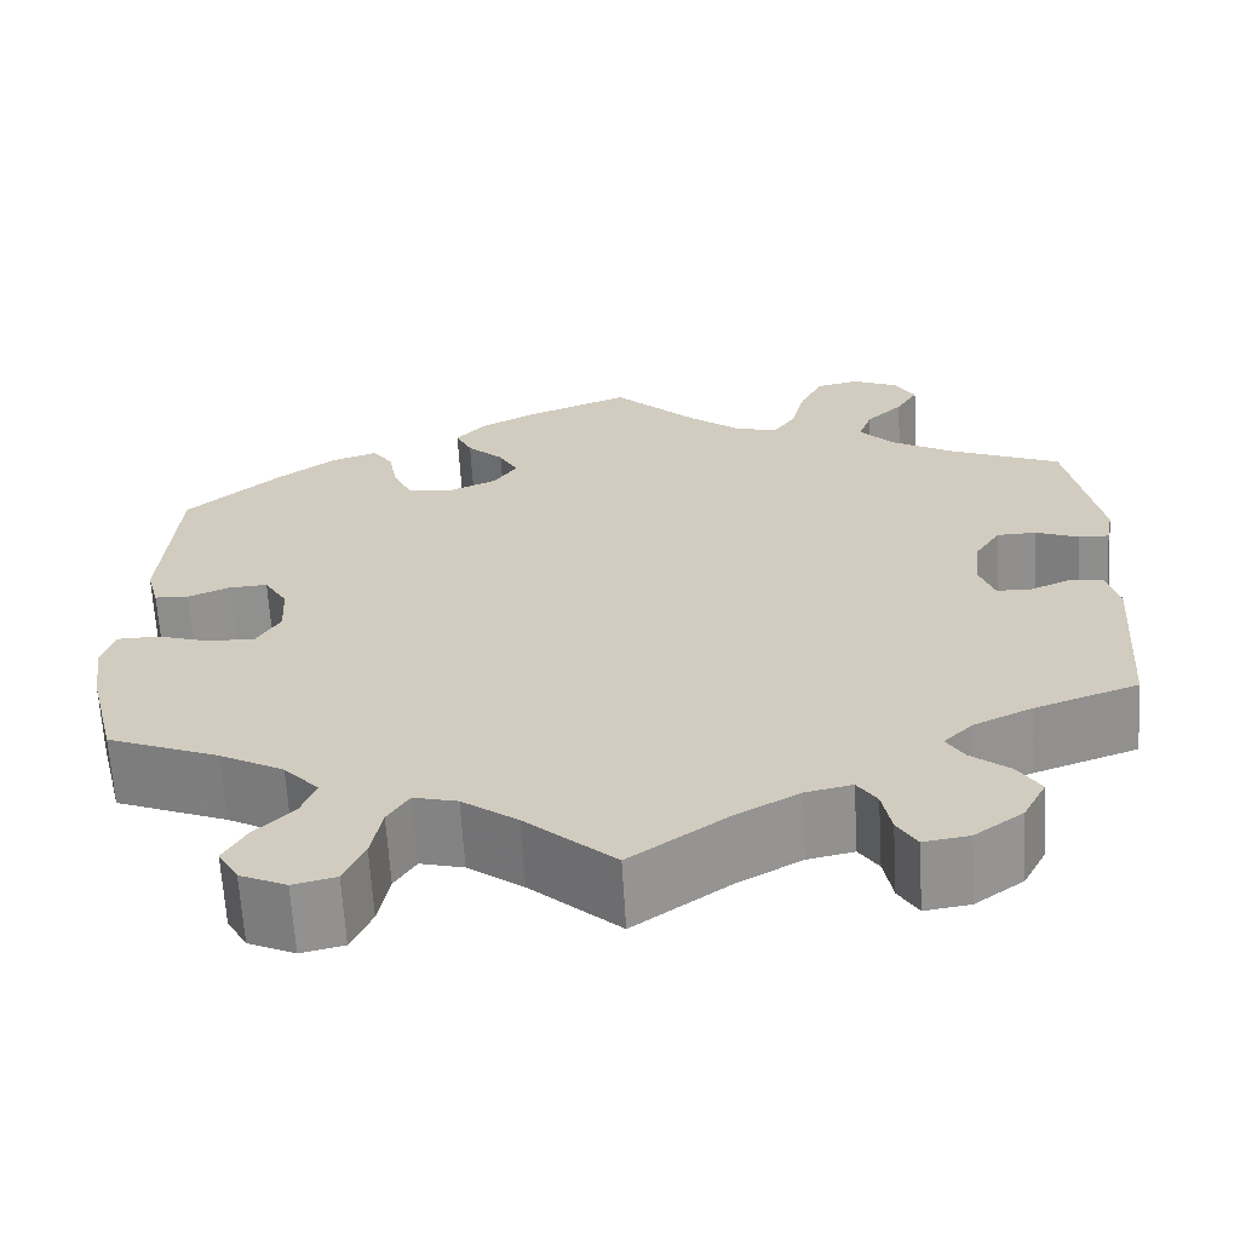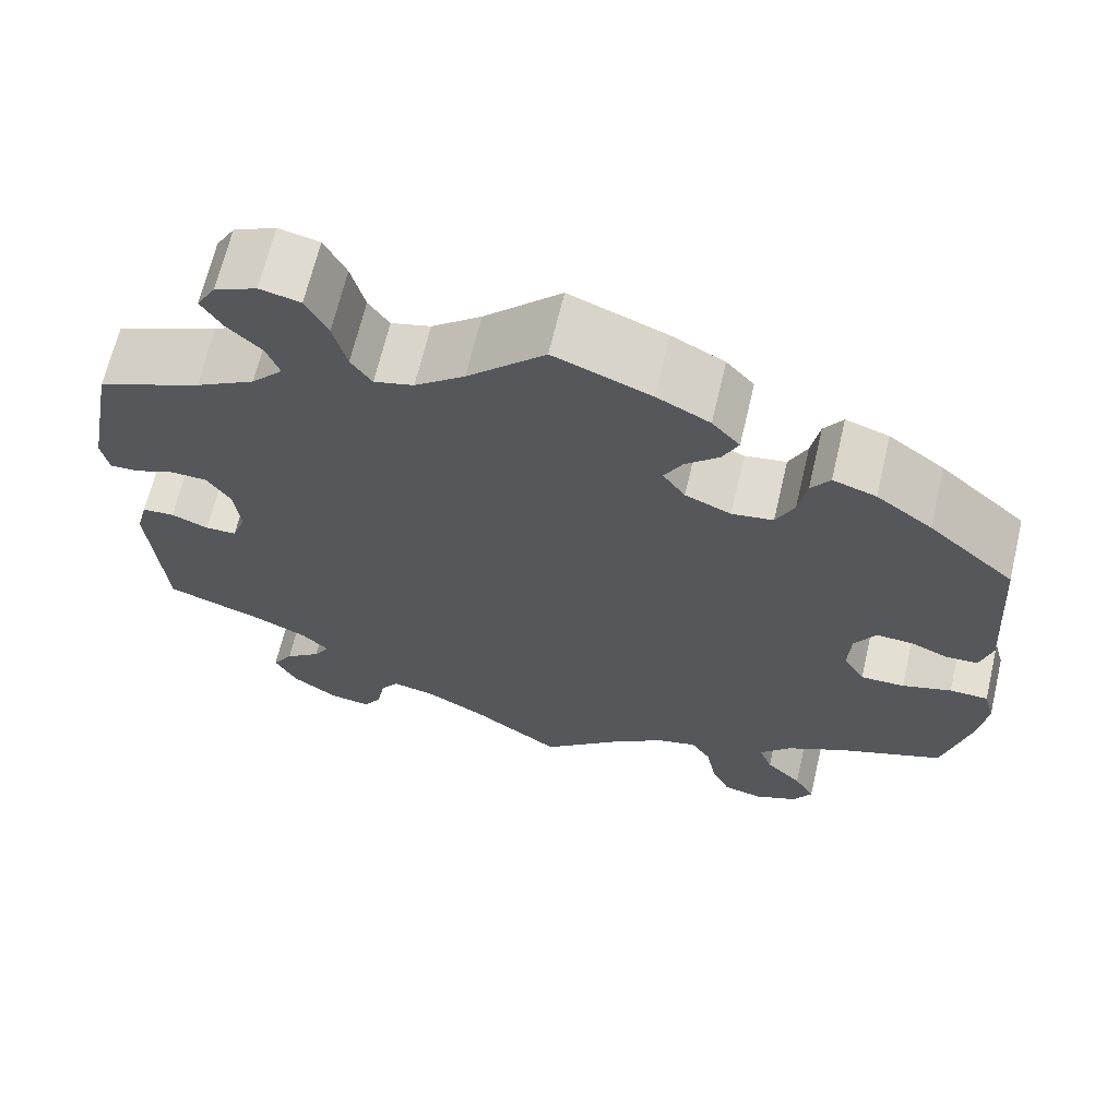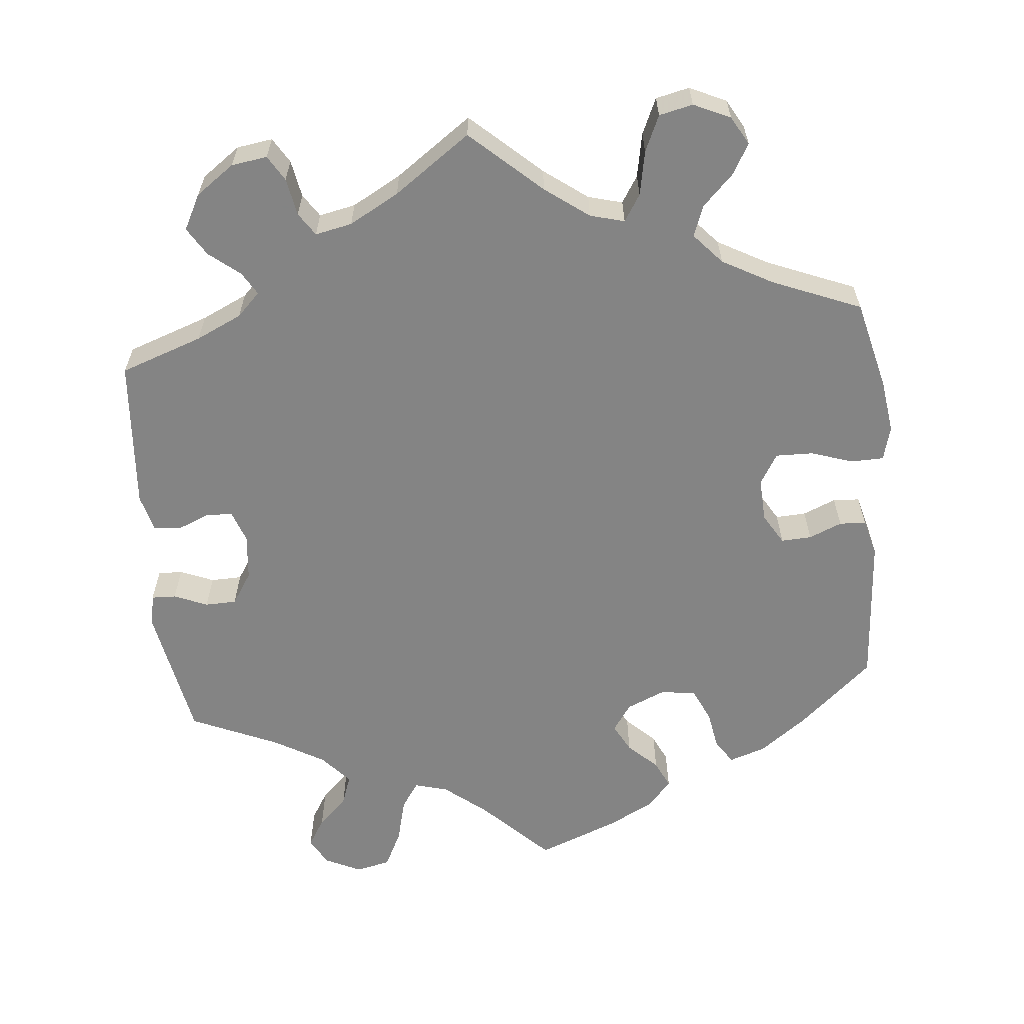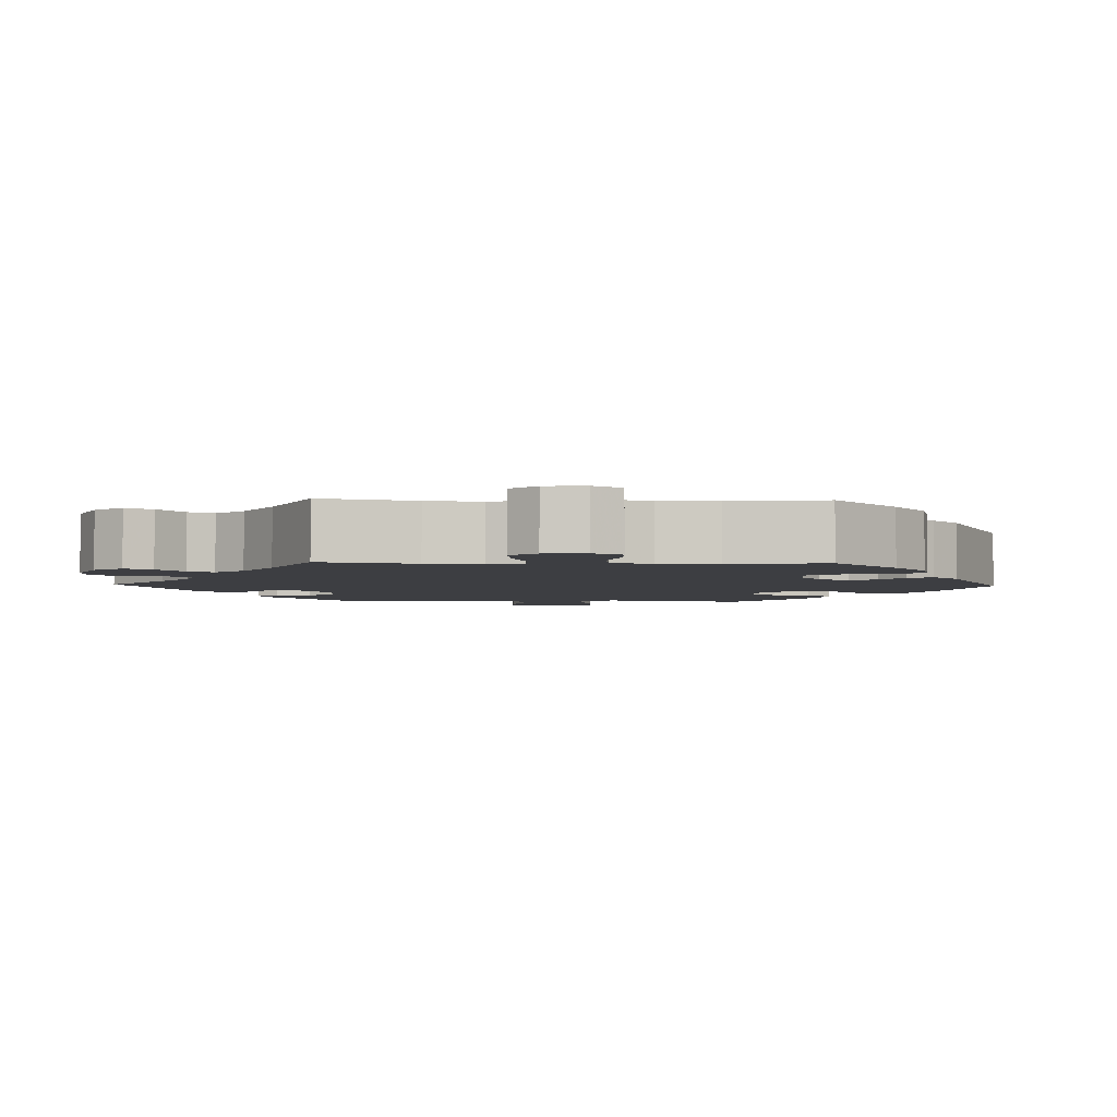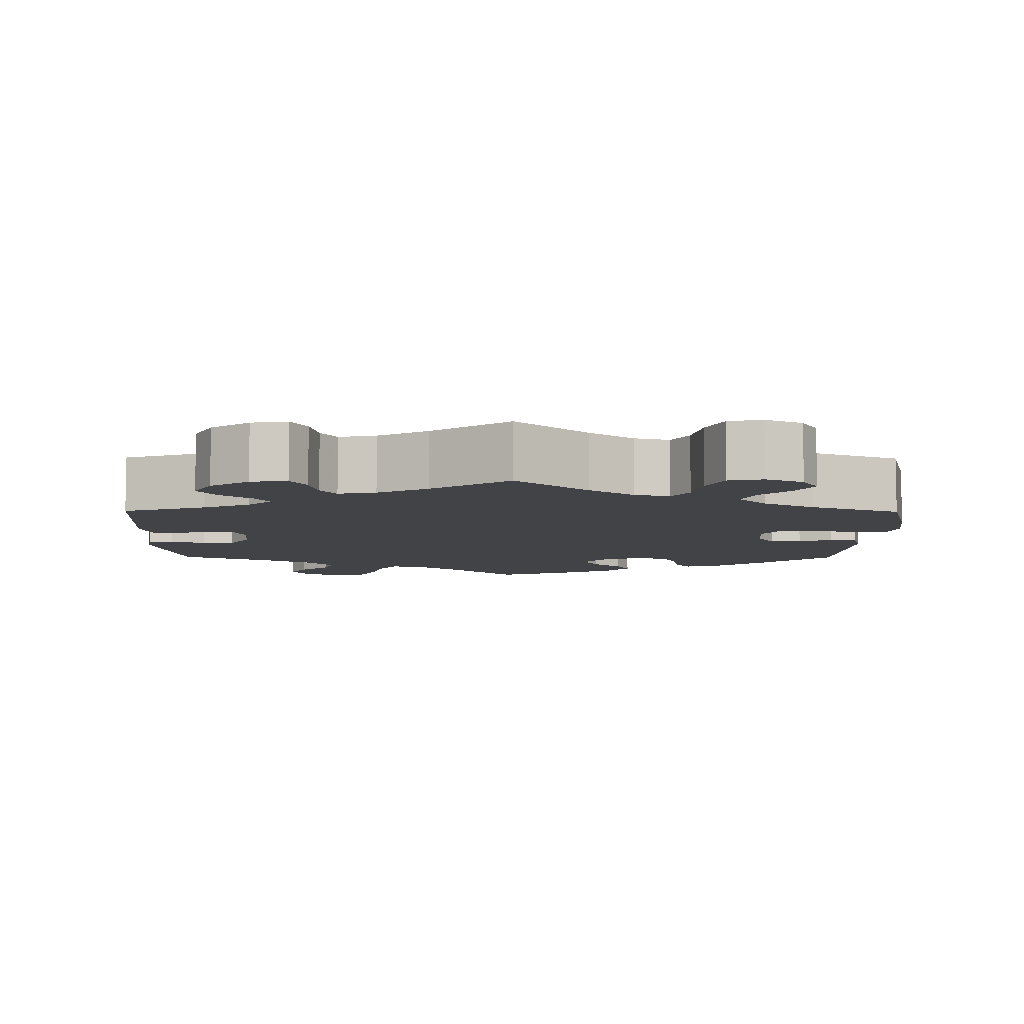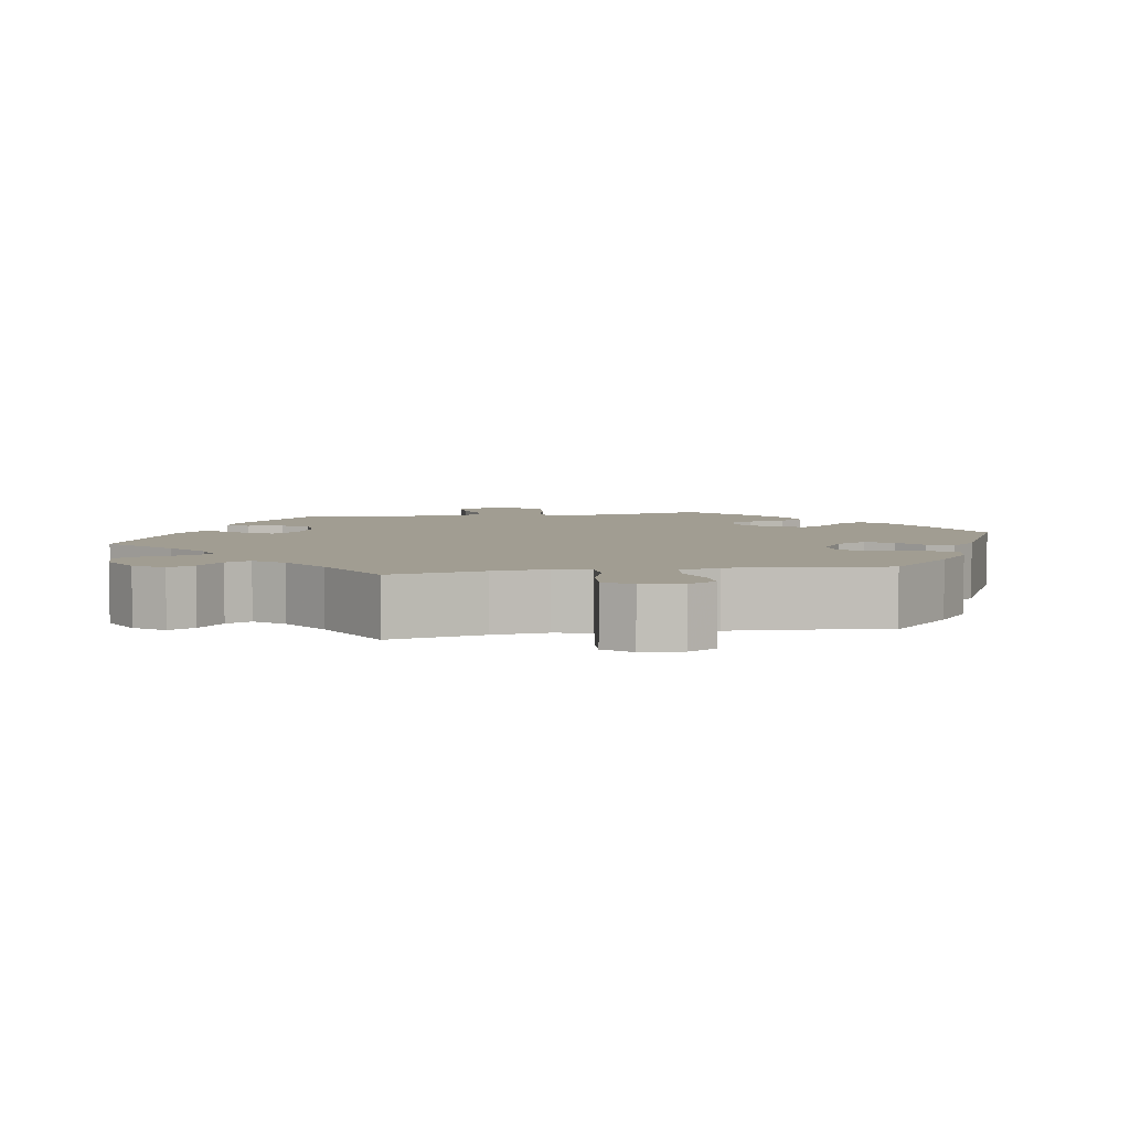
<metadata>
{"format":"obj","ext":"obj","renderer":"f3d","projection":"perspective","resolution":1024,"background":"white","views":[{"elev":-65.1,"azim":3.4,"up":"+Z"},{"elev":66.7,"azim":-166.7,"up":"+Z"},{"elev":-61.3,"azim":-174.6,"up":"+Y"},{"elev":-3.5,"azim":-152.2,"up":"+Y"},{"elev":-7.1,"azim":179.5,"up":"+Y"},{"elev":4.8,"azim":-160.3,"up":"+Y"}]}
</metadata>
<code>
v -0.405 0.07 0.373
v -0.343 0.07 0.419
v -0.295 0.07 0.435
v -0.274 0.07 0.404
v -0.265 0.07 0.353
v -0.245 0.07 0.31
v -0.199 0.07 0.303
v -0.148 0.07 0.325
v -0.123 0.07 0.361
v -0.143 0.07 0.398
v -0.181 0.07 0.434
v -0.198 0.07 0.47
v -0.167 0.07 0.505
v -0.108 0.07 0.536
v -0.001 0.07 0.578
v 0.085 0.07 0.493
v 0.14 0.07 0.449
v 0.184 0.07 0.437
v 0.207 0.07 0.471
v 0.222 0.07 0.53
v 0.246 0.07 0.578
v 0.291 0.07 0.588
v 0.338 0.07 0.566
v 0.359 0.07 0.53
v 0.336 0.07 0.492
v 0.298 0.07 0.455
v 0.284 0.07 0.416
v 0.319 0.07 0.377
v 0.385 0.07 0.339
v 0.5 0.07 0.289
v 0.533 0.07 0.114
v 0.525 0.07 0.071
v 0.493 0.07 0.072
v 0.449 0.07 0.09
v 0.408 0.07 0.089
v 0.381 0.07 0.047
v 0.375 0.07 -0.013
v 0.39 0.07 -0.055
v 0.425 0.07 -0.056
v 0.466 0.07 -0.039
v 0.502 0.07 -0.042
v 0.515 0.07 -0.091
v 0.5 0.07 -0.289
v 0.392 0.07 -0.327
v 0.332 0.07 -0.355
v 0.302 0.07 -0.385
v 0.32 0.07 -0.415
v 0.36 0.07 -0.447
v 0.383 0.07 -0.484
v 0.359 0.07 -0.53
v 0.309 0.07 -0.566
v 0.262 0.07 -0.573
v 0.242 0.07 -0.54
v 0.233 0.07 -0.491
v 0.213 0.07 -0.461
v 0.165 0.07 -0.471
v 0.1 0.07 -0.507
v 0 0.07 -0.578
v -0.092 0.07 -0.495
v -0.149 0.07 -0.453
v -0.194 0.07 -0.441
v -0.216 0.07 -0.476
v -0.227 0.07 -0.534
v -0.248 0.07 -0.581
v -0.292 0.07 -0.591
v -0.34 0.07 -0.569
v -0.361 0.07 -0.532
v -0.338 0.07 -0.492
v -0.298 0.07 -0.452
v -0.283 0.07 -0.412
v -0.319 0.07 -0.372
v -0.385 0.07 -0.336
v -0.501 0.07 -0.289
v -0.53 0.07 -0.172
v -0.54 0.07 -0.102
v -0.528 0.07 -0.057
v -0.485 0.07 -0.056
v -0.43 0.07 -0.074
v -0.381 0.07 -0.075
v -0.357 0.07 -0.035
v -0.36 0.07 0.022
v -0.384 0.07 0.062
v -0.424 0.07 0.06
v -0.467 0.07 0.042
v -0.502 0.07 0.044
v -0.515 0.07 0.092
v -0.501 0.07 0.288
v -0.405 0 0.373
v -0.343 0 0.419
v -0.295 0 0.435
v -0.274 0 0.404
v -0.265 0 0.353
v -0.245 0 0.31
v -0.199 0 0.303
v -0.148 0 0.325
v -0.123 0 0.361
v -0.143 0 0.398
v -0.181 0 0.434
v -0.198 0 0.47
v -0.167 0 0.505
v -0.108 0 0.536
v -0.001 0 0.578
v 0.085 0 0.493
v 0.14 0 0.449
v 0.184 0 0.437
v 0.207 0 0.471
v 0.222 0 0.53
v 0.246 0 0.578
v 0.291 0 0.588
v 0.338 0 0.566
v 0.359 0 0.53
v 0.336 0 0.492
v 0.298 0 0.455
v 0.284 0 0.416
v 0.319 0 0.377
v 0.385 0 0.339
v 0.5 0 0.289
v 0.533 0 0.114
v 0.525 0 0.071
v 0.493 0 0.072
v 0.449 0 0.09
v 0.408 0 0.089
v 0.381 0 0.047
v 0.375 0 -0.013
v 0.39 0 -0.055
v 0.425 0 -0.056
v 0.466 0 -0.039
v 0.502 0 -0.042
v 0.515 0 -0.091
v 0.5 0 -0.289
v 0.392 0 -0.327
v 0.332 0 -0.355
v 0.302 0 -0.385
v 0.32 0 -0.415
v 0.36 0 -0.447
v 0.383 0 -0.484
v 0.359 0 -0.53
v 0.309 0 -0.566
v 0.262 0 -0.573
v 0.242 0 -0.54
v 0.233 0 -0.491
v 0.213 0 -0.461
v 0.165 0 -0.471
v 0.1 0 -0.507
v 0 0 -0.578
v -0.092 0 -0.495
v -0.149 0 -0.453
v -0.194 0 -0.441
v -0.216 0 -0.476
v -0.227 0 -0.534
v -0.248 0 -0.581
v -0.292 0 -0.591
v -0.34 0 -0.569
v -0.361 0 -0.532
v -0.338 0 -0.492
v -0.298 0 -0.452
v -0.283 0 -0.412
v -0.319 0 -0.372
v -0.385 0 -0.336
v -0.501 0 -0.289
v -0.53 0 -0.172
v -0.54 0 -0.102
v -0.528 0 -0.057
v -0.485 0 -0.056
v -0.43 0 -0.074
v -0.381 0 -0.075
v -0.357 0 -0.035
v -0.36 0 0.022
v -0.384 0 0.062
v -0.424 0 0.06
v -0.467 0 0.042
v -0.502 0 0.044
v -0.515 0 0.092
v -0.501 0 0.288
f 83 84 85 86
f 82 83 86 87
f 81 82 87 1
f 75 76 77 78
f 75 78 79
f 72 73 74 75
f 71 72 75 79
f 70 71 79 80
f 66 67 68 69
f 66 69 70
f 65 66 70
f 62 63 64 65
f 61 62 65 70
f 60 61 70 80
f 57 58 59
f 56 57 59 60
f 55 56 60 80
f 51 52 53 54
f 51 54 55
f 50 51 55
f 47 48 49 50
f 46 47 50 55
f 45 46 55 80
f 41 42 43 44
f 39 40 41 44
f 38 39 44 45
f 37 38 45 80
f 31 32 33 34
f 29 30 31 34
f 28 29 34 35
f 27 28 35 36
f 23 24 25 26
f 21 22 23 26
f 19 20 21 26
f 18 19 26 27
f 13 14 15 16
f 13 16 17
f 10 11 12 13
f 9 10 13 17
f 8 9 17 18
f 2 3 4 5
f 81 1 2 5
f 81 5 6
f 80 81 6 7
f 27 36 37 80
f 18 27 80
f 7 8 18 80
f 173 172 171 170
f 174 173 170 169
f 88 174 169 168
f 165 164 163 162
f 166 165 162
f 162 161 160 159
f 166 162 159 158
f 167 166 158 157
f 156 155 154 153
f 157 156 153
f 157 153 152
f 152 151 150 149
f 157 152 149 148
f 167 157 148 147
f 146 145 144
f 147 146 144 143
f 167 147 143 142
f 141 140 139 138
f 142 141 138
f 142 138 137
f 137 136 135 134
f 142 137 134 133
f 167 142 133 132
f 131 130 129 128
f 131 128 127 126
f 132 131 126 125
f 167 132 125 124
f 121 120 119 118
f 121 118 117 116
f 122 121 116 115
f 123 122 115 114
f 113 112 111 110
f 113 110 109 108
f 113 108 107 106
f 114 113 106 105
f 103 102 101 100
f 104 103 100
f 100 99 98 97
f 104 100 97 96
f 105 104 96 95
f 92 91 90 89
f 92 89 88 168
f 93 92 168
f 94 93 168 167
f 167 124 123 114
f 167 114 105
f 167 105 95 94
f 1 88 89 2
f 2 89 90 3
f 3 90 91 4
f 4 91 92 5
f 5 92 93 6
f 6 93 94 7
f 7 94 95 8
f 8 95 96 9
f 9 96 97 10
f 10 97 98 11
f 11 98 99 12
f 12 99 100 13
f 13 100 101 14
f 14 101 102 15
f 15 102 103 16
f 16 103 104 17
f 17 104 105 18
f 18 105 106 19
f 19 106 107 20
f 20 107 108 21
f 21 108 109 22
f 22 109 110 23
f 23 110 111 24
f 24 111 112 25
f 25 112 113 26
f 26 113 114 27
f 27 114 115 28
f 28 115 116 29
f 29 116 117 30
f 30 117 118 31
f 31 118 119 32
f 32 119 120 33
f 33 120 121 34
f 34 121 122 35
f 35 122 123 36
f 36 123 124 37
f 37 124 125 38
f 38 125 126 39
f 39 126 127 40
f 40 127 128 41
f 41 128 129 42
f 42 129 130 43
f 43 130 131 44
f 44 131 132 45
f 45 132 133 46
f 46 133 134 47
f 47 134 135 48
f 48 135 136 49
f 49 136 137 50
f 50 137 138 51
f 51 138 139 52
f 52 139 140 53
f 53 140 141 54
f 54 141 142 55
f 55 142 143 56
f 56 143 144 57
f 57 144 145 58
f 58 145 146 59
f 59 146 147 60
f 60 147 148 61
f 61 148 149 62
f 62 149 150 63
f 63 150 151 64
f 64 151 152 65
f 65 152 153 66
f 66 153 154 67
f 67 154 155 68
f 68 155 156 69
f 69 156 157 70
f 70 157 158 71
f 71 158 159 72
f 72 159 160 73
f 73 160 161 74
f 74 161 162 75
f 75 162 163 76
f 76 163 164 77
f 77 164 165 78
f 78 165 166 79
f 79 166 167 80
f 80 167 168 81
f 81 168 169 82
f 82 169 170 83
f 83 170 171 84
f 84 171 172 85
f 85 172 173 86
f 86 173 174 87
f 87 174 88 1

</code>
